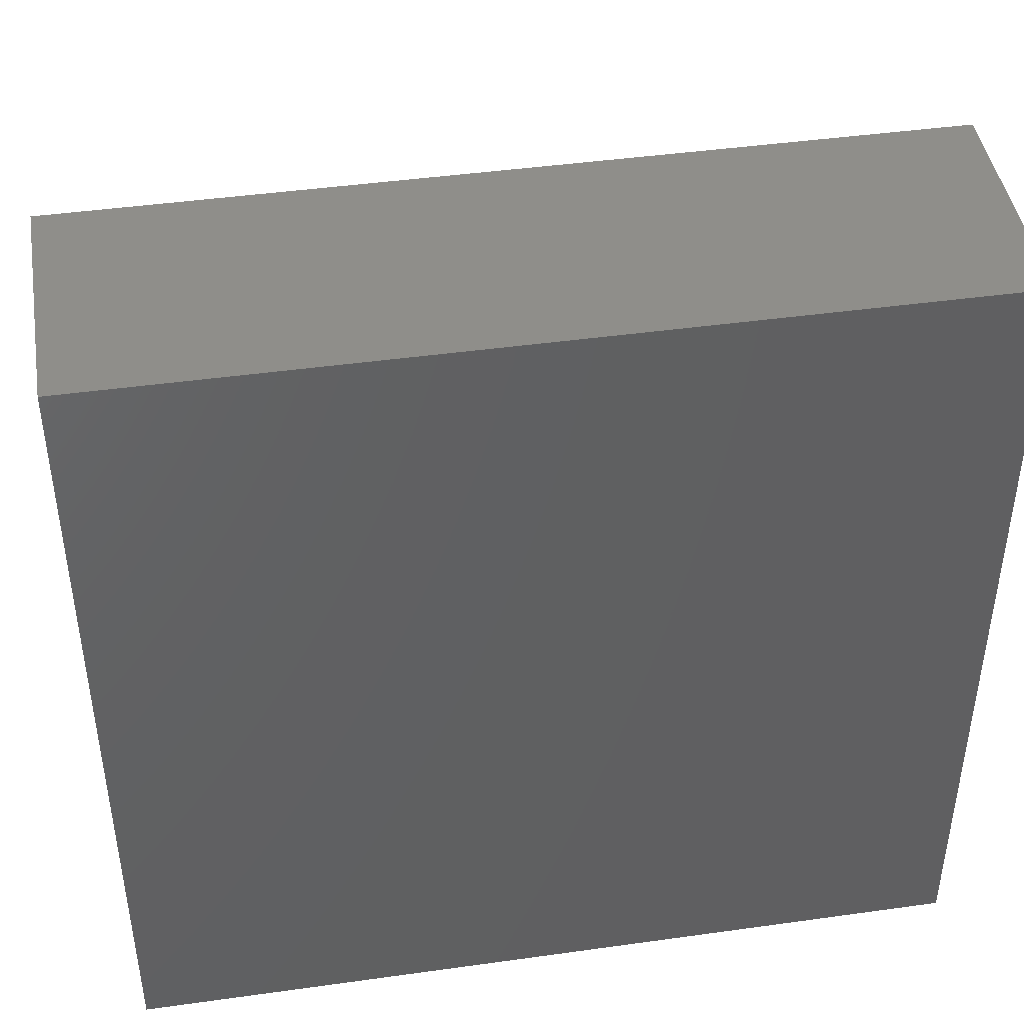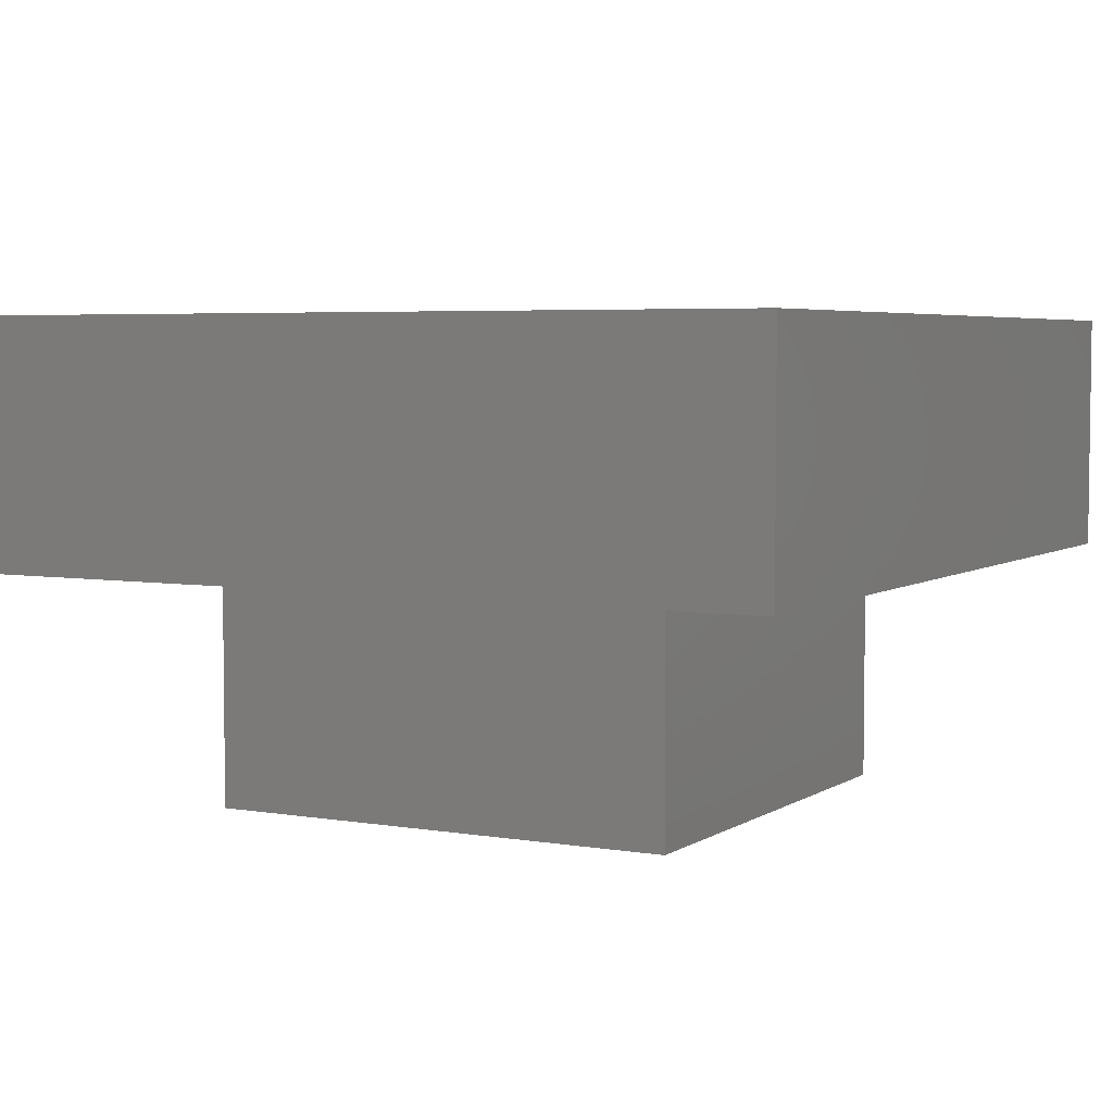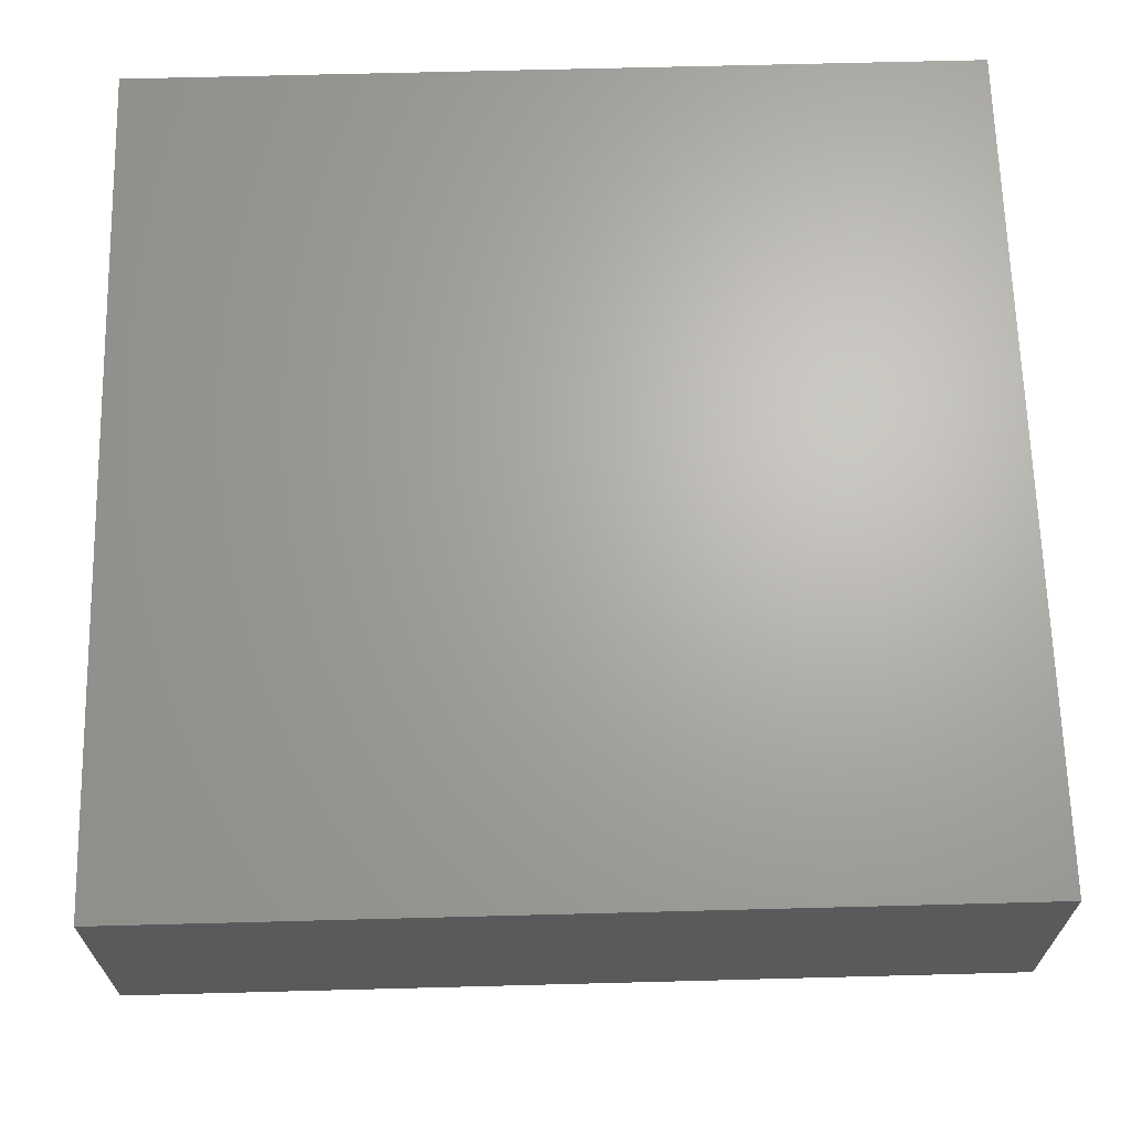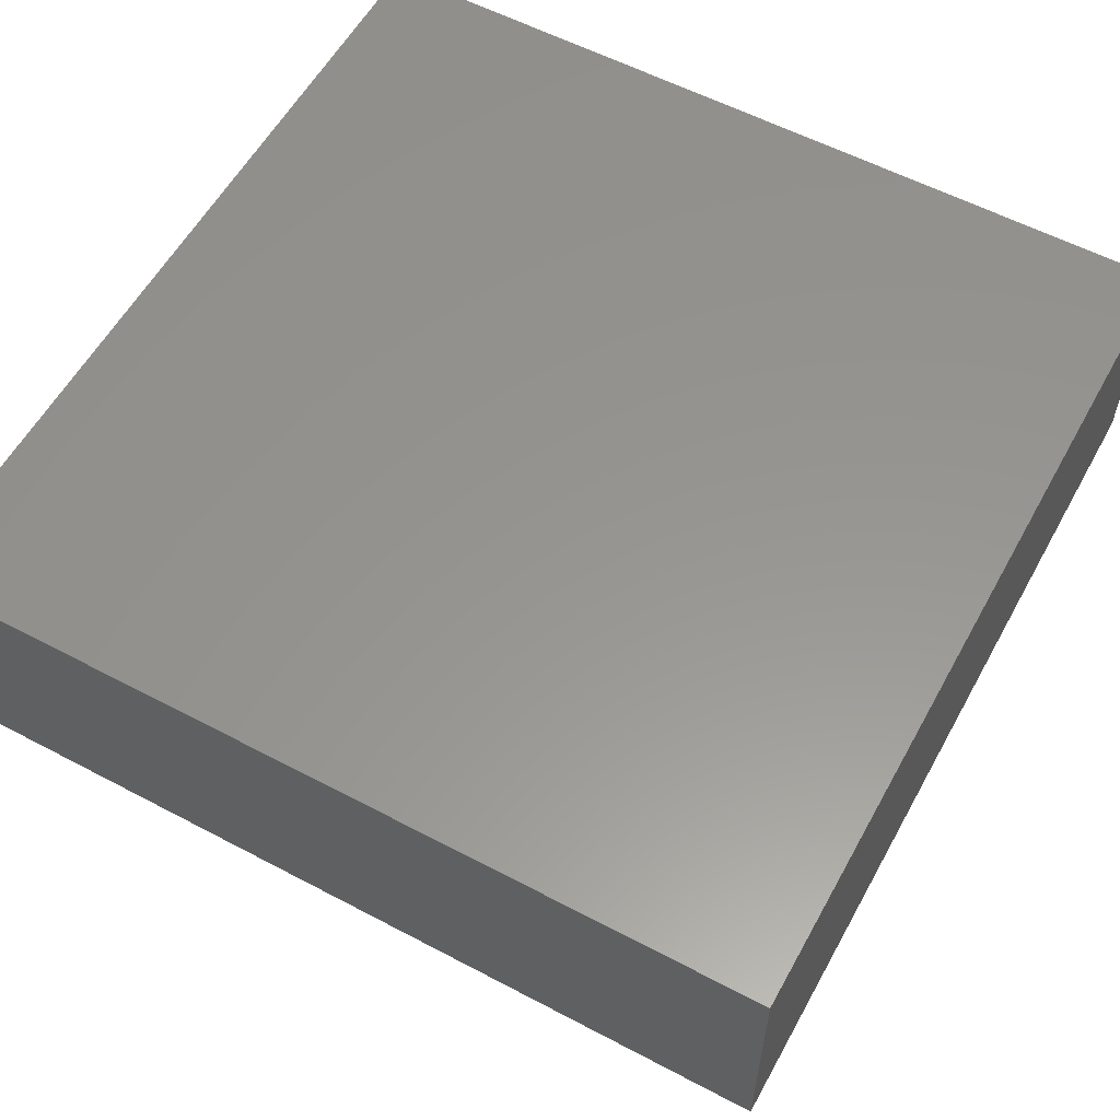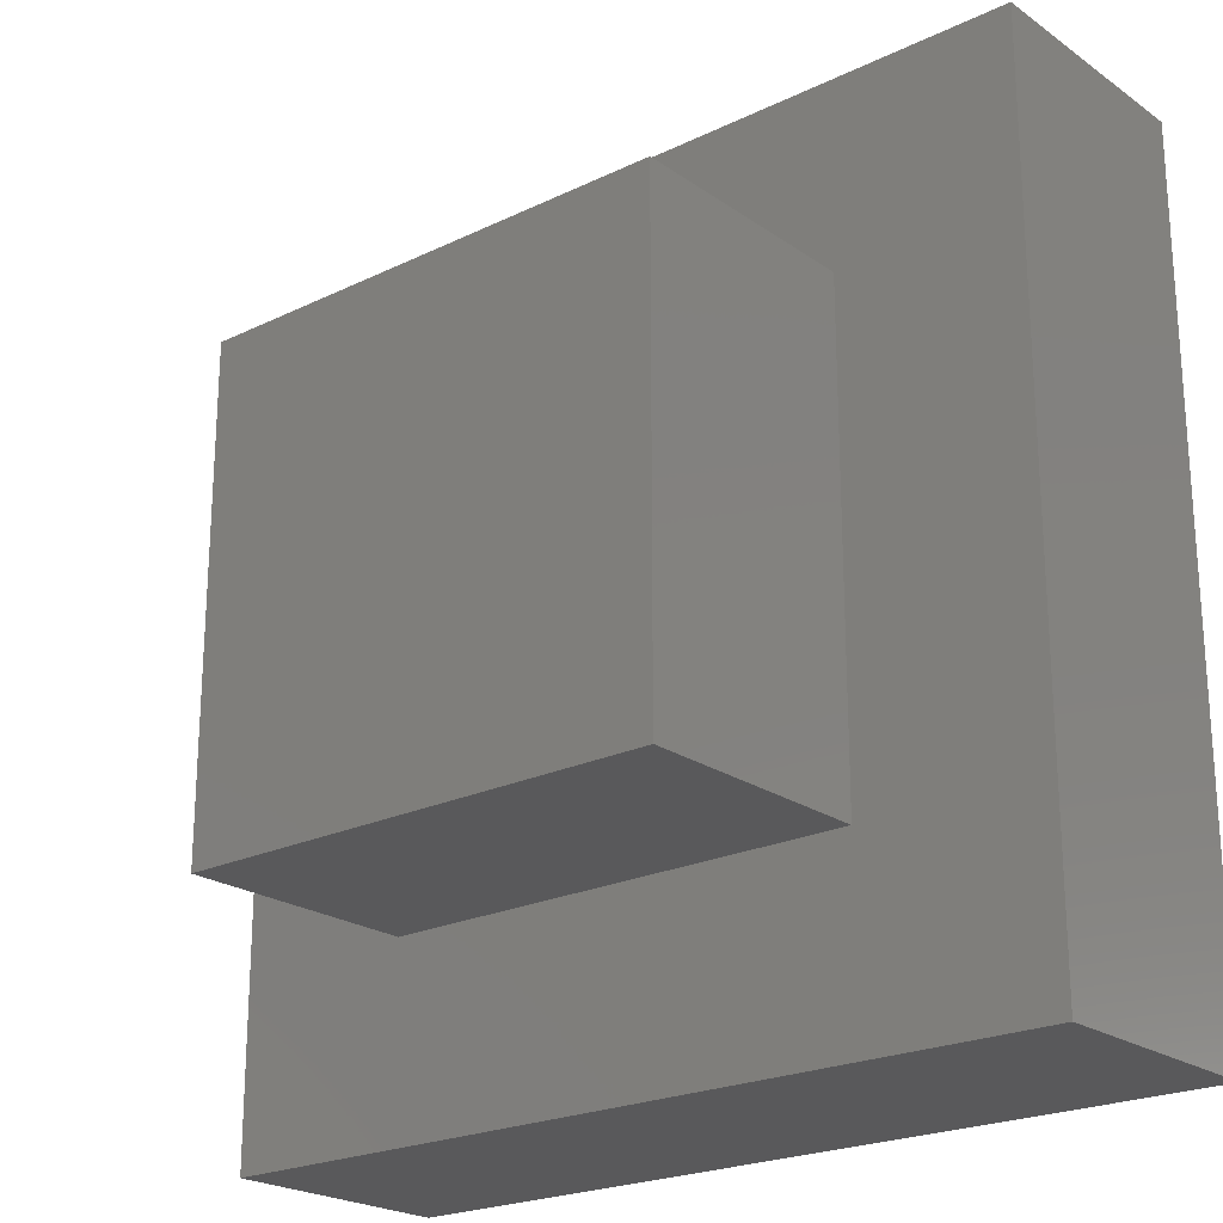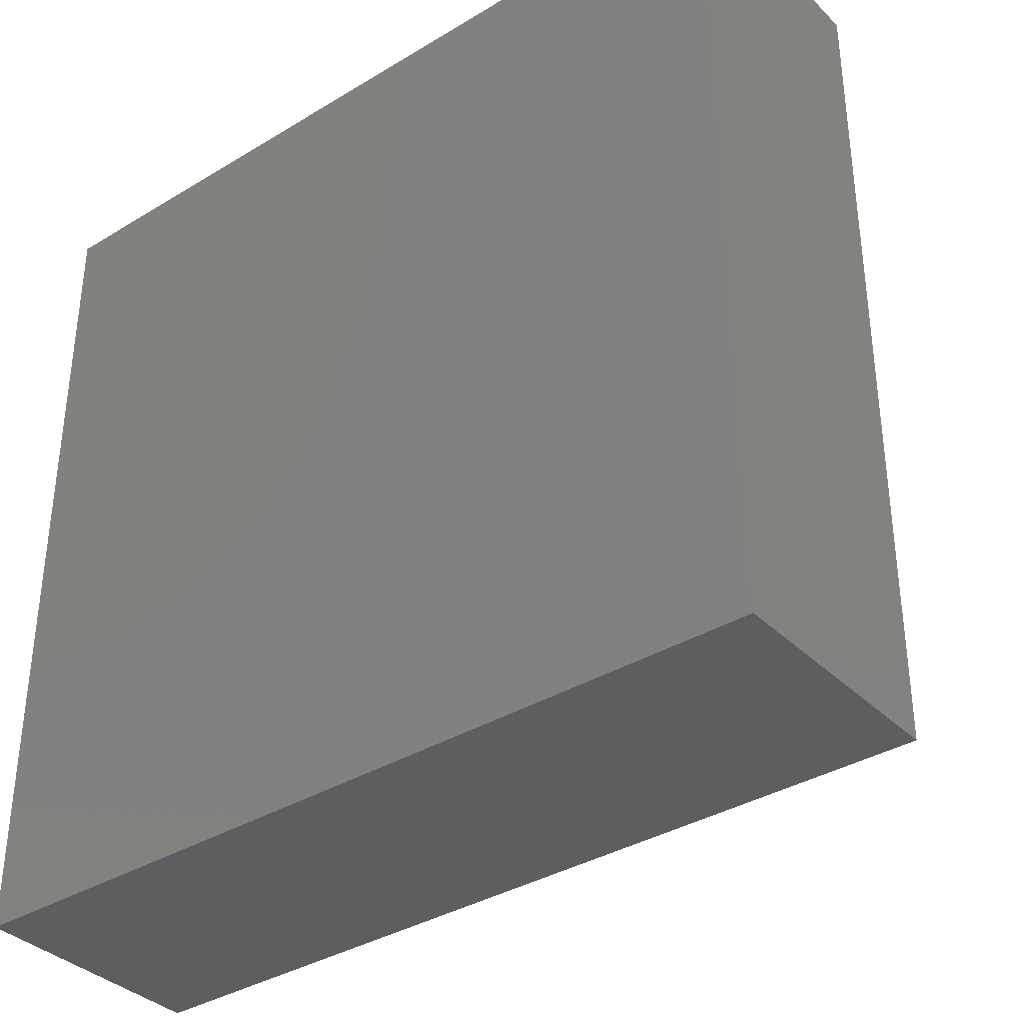
<metadata>
{"format":"stl","ext":"stl","renderer":"f3d","projection":"perspective","resolution":1024,"background":"white","views":[{"elev":44.1,"azim":-9.3,"up":"+Y"},{"elev":4.7,"azim":118.5,"up":"+Z"},{"elev":66.5,"azim":-1.5,"up":"+Z"},{"elev":57.8,"azim":118.7,"up":"+Z"},{"elev":-22.3,"azim":-140.0,"up":"+Y"},{"elev":-36.1,"azim":38.4,"up":"+Y"}]}
</metadata>
<code>
# stl→obj: 16 verts, 28 faces
v 40 0 20
v 40 40 0
v 40 40 20
v 40 0 0
v 55.36 -15.36 20
v 55.36 55.36 20
v 0 0 20
v -15.36 -15.36 20
v 0 40 20
v -15.36 55.36 20
v 0 0 0
v 0 40 0
v -15.36 55.36 40
v -15.36 -15.36 40
v 55.36 55.36 40
v 55.36 -15.36 40
f 1 2 3
f 2 1 4
f 5 1 6
f 5 7 1
f 7 8 9
f 8 7 5
f 3 6 1
f 9 6 3
f 9 10 6
f 10 9 8
f 11 9 12
f 9 11 7
f 2 9 3
f 9 2 12
f 11 1 7
f 1 11 4
f 8 13 10
f 13 8 14
f 6 13 15
f 13 6 10
f 16 6 15
f 6 16 5
f 13 16 15
f 16 13 14
f 8 16 14
f 16 8 5
f 11 2 4
f 2 11 12

</code>
